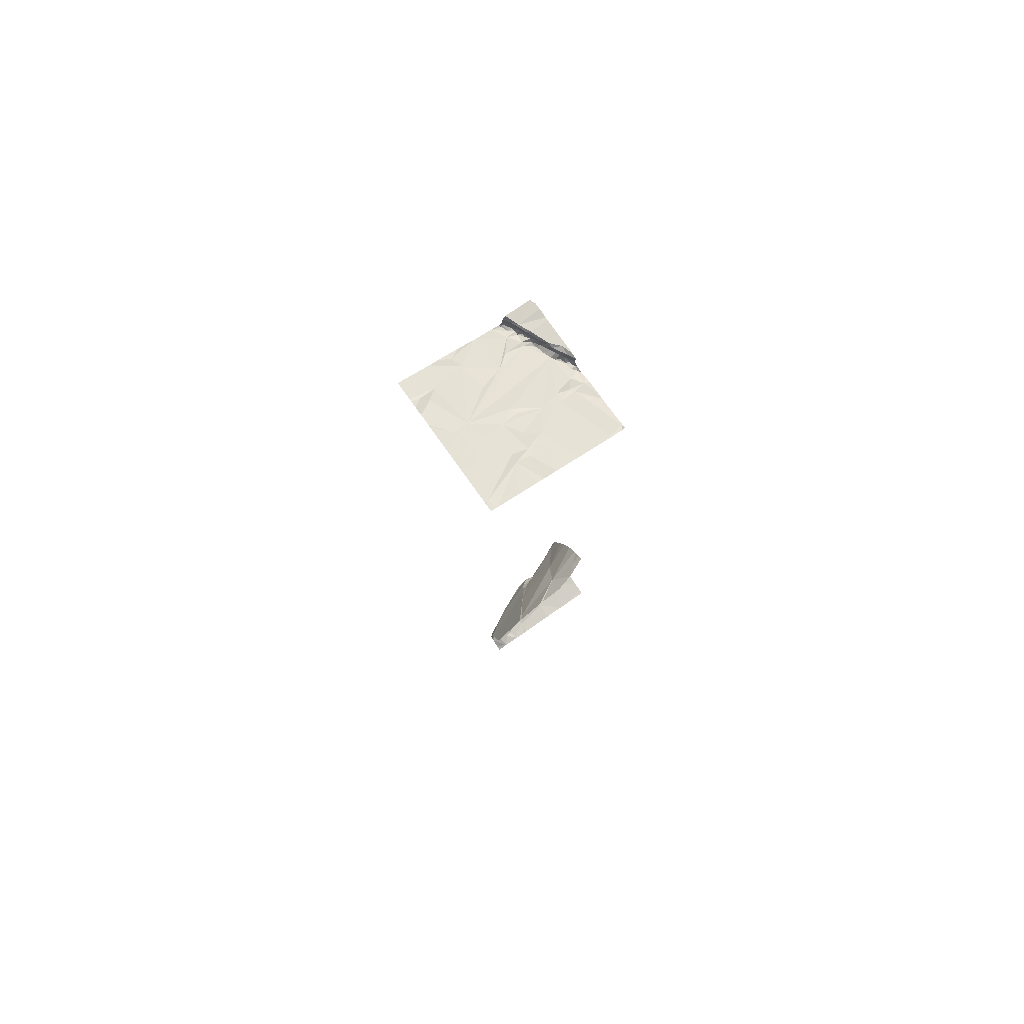
<metadata>
{"format":"obj","ext":"obj","renderer":"f3d","projection":"perspective","resolution":1024,"background":"white","views":[{"elev":78.8,"azim":-124.9,"up":"+Z"}]}
</metadata>
<code>
v -124.2 200.6 496.5
v -125.4 200.6 483.6
v -123.8 198.8 496.3
v -125.5 200.6 483.4
v -124.9 198.8 483.4
v -124.9 198.9 483.4
v -124.8 198.8 483.6
v -124.4 200.6 496.5
v -125.2 199.1 483.3
v -124.9 199 483.5
v -125 198.9 483.3
v -124.4 200.6 496.5
v -124.9 199.1 483.8
v -124.7 200.6 496.6
v -125.6 198.7 496.2
v -124 198.7 494.3
v -123.8 198.7 494.1
v -123.8 198.7 494.1
v -123.8 198.7 494.1
v -124 198.7 494.3
v -123.8 198.8 494.3
v -125.6 198.7 496.2
v -123.8 198.8 494.2
v -123.8 198.8 494.2
v -124 198.7 494.3
v -125.6 198.7 496.2
v -125.5 200.6 484.1
v -123.9 198.7 495.5
v -123.8 198.7 495.3
v -123.8 198.8 496
v -123.8 198.8 496.2
v -123.8 198.8 495.9
v -125.6 200.6 484.6
v -125.4 200.6 483.7
v -123.8 198.7 494.3
v -123.8 198.7 494.3
v -124.4 198.8 496.3
v -124.3 198.9 496.3
v -125.6 200.6 496.7
v -124.4 198.9 496.1
v -124.2 198.9 496.1
v -124.4 198.9 496.2
v -123.8 198.8 495.2
v -123.8 198.8 495.2
v -125.5 200.6 484.2
v -123.9 198.7 494.4
v -123.8 198.8 494.6
v -125.6 198.7 496.2
v -124.3 198.7 496.3
v -124.4 198.7 496.3
v -125.5 200.6 483.9
v -124.8 198.7 496
v -124.7 198.7 496
v -125.7 200.6 484.7
v -123.8 198.8 495.6
v -125 198.9 496.1
v -125.6 198.9 496.2
v -124.9 198.8 496.1
v -125.7 200.6 496.7
v -124.7 198.7 496
v -124.6 198.8 496
v -124.6 198.8 496.1
v -124.6 198.8 496.1
v -124.8 200.6 496.6
v -124.7 198.8 496.1
v -124.8 198.9 496.1
v -123.8 200.6 496.5
v -124.4 198.9 496.1
v -124.4 198.8 496.1
v -124.5 198.9 496.1
v -124.5 198.9 496.1
v -124.6 198.8 496.3
v -124.5 198.8 496.1
v -124.6 198.7 496.1
v -125.6 200.6 496.7
v -124.1 199 496.2
v -124.1 199 496.3
v -124.2 198.9 496.2
v -124.2 198.9 496.1
v -124.5 198.7 496.3
v -124.3 198.9 496.1
v -124.5 198.8 496.1
v -125.7 200.6 483.3
v -124.9 199 496.1
v -124.5 198.8 496.1
v -124.2 199 496
v -125 200.6 496.6
v -125.5 200.6 483.4
v -123.9 198.7 495.5
v -123.9 198.7 496.1
v -123.9 199 496.3
v -124.1 199 496.1
v -124 198.7 494.3
v -123.8 198.7 496.3
v -125.1 200.6 496.6
v -125.1 199.1 485.1
v -124 200.6 496.5
v -125.5 200.6 496.7
v -124.8 199 484.1
v -125 199.1 483.4
v -124.8 198.8 484.3
v -124 200.6 496.5
v -124.1 200.6 496.5
v -125.4 198.9 485.9
v -125.4 199.3 485.6
v -123.8 200.6 496.5
v -125.6 199 486
v -123.8 198.8 494.8
v -124.1 199 496.1
v -124.1 199.1 496.1
v -124.1 199.1 496.1
v -124 199 496.1
v -124.2 199 496
v -124.9 199.1 496.2
v -125 199.2 496.2
v -124 199 496.1
v -123.8 198.8 494.7
v -125 199.3 484.3
v -123.8 199.9 496.3
v -124.7 198.7 483.9
v -125 199.6 483.4
v -124.9 199.5 483.4
v -125 199.4 483.3
v -125 199.3 483.5
v -125 199.4 483.6
v -125.2 199.3 483.3
v -125.4 199.5 483.2
v -125.1 199.4 483.3
v -125.5 200 483.2
v -125.3 199.8 483.3
v -125 199.3 483.4
v -125 199.2 483.4
v -125.1 199.2 483.3
v -124.9 199.4 483.8
v -125 199.4 483.9
v -125 199.4 483.4
v -124.9 199.5 483.5
v -125.2 199.6 483.3
v -125.1 199.9 483.4
v -125 199.7 483.4
v -125 199.6 484
v -125.1 199.7 484.3
v -125 199.4 484
v -124.9 199.5 483.6
v -124.9 199.5 483.9
v -125 199.5 484
v -125 199.3 483.8
v -123.8 198.8 495.1
v -125.3 199.9 496.4
v -125.2 199.6 496.3
v -123.8 198.7 494.1
v -124 199 496.1
v -124 199 496.1
v -124 199.1 496
v -124 198.7 494.3
v -124.7 199.7 496.3
v -124.9 199.4 496.3
v -125.1 199.7 496.4
v -125.5 198.7 483.2
v -125 198.7 483.3
v -123.8 199.3 496.1
v -123.9 198.7 494.3
v -123.9 199.1 496.2
v -124.7 198.7 483.6
v -124 199.9 496.3
v -124.2 199.5 496.2
v -124.1 199.3 496.1
v -123.9 199.2 496.1
v -125 198.7 483.3
v -123.8 199.1 496.1
v -123.8 199.2 496.1
v -123.9 199.1 496
v -123.9 199.1 496.1
v -123.9 199.1 496
v -125 198.7 483.3
v -125.3 199.8 496.4
v -124.8 199.7 496.3
v -124.3 199.8 496.3
v -124.9 199.9 496.4
v -124.6 200.2 496.4
v -124.9 199.3 483.9
v -123.8 198.8 494.3
v -125.1 199.6 484.3
v -125.3 199.8 484.6
v -123.8 198.8 495.5
v -125.2 200 483.4
v -124.9 199.7 483.6
v -124.9 199.7 483.5
v -125.1 199.9 483.5
v -125.6 200.1 485.3
v -124.9 199.6 483.7
v -125 199.9 483.6
v -123.8 198.8 495
v -125.2 200.2 483.7
v -123.8 198.8 494.3
v -125.3 200 496.5
v -123.8 198.8 494.3
v -125.2 200.3 483.6
v -125.4 200.5 483.6
v -125.3 200.4 483.5
v -123.8 198.7 494.1
v -123.8 198.8 494.2
v -125.6 200.2 483.2
v -125.3 200.3 483.5
v -123.8 198.8 494.1
v -123.8 198.8 495.4
v -125.4 200 483.3
v -125.5 200.3 483.3
v -125.5 200.4 483.3
v -125.4 200.3 483.4
v -125.4 200.1 483.3
v -125.1 200.1 483.6
v -125.1 200 483.4
v -125.3 200.2 483.4
v -125.5 200.6 483.4
v -125.4 200.5 483.4
v -124 200.3 496.4
v -124.8 198.7 483.4
v -125.2 200 496.5
v -124.1 200.5 496.5
v -124.1 200.4 496.4
v -124.2 200.6 496.5
v -123.8 198.8 494.3
v -124.9 200.2 496.5
v -123.8 198.8 494.3
v -124.7 198.7 483.5
v -124.4 200.6 496.5
v -124.6 200.4 496.5
v -125.1 200.4 496.5
v -125.5 200.6 496.7
v -125.2 200.2 483.6
v -123.8 198.7 494.1
v -125.5 200.6 483.4
v -125.4 200.6 483.4
v -125.7 198.7 496.2
v -125.7 198.8 496.2
v -125.7 198.9 496.2
v -125.7 198.9 496.2
v -125.7 198.9 496.2
v -125.6 200.6 483.3
v -125.7 199.1 483.2
v -125.7 199 496.2
v -125.7 199.7 496.4
v -125.7 199.6 496.4
v -125.7 199.9 496.5
v -125.7 199.4 496.3
v -125.7 199.2 483.2
v -125.7 199.5 483.2
v -125.7 199.2 483.2
v -125.7 199.3 486
v -125.7 199.7 485.8
v -125.7 199.8 483.2
v -125.7 199.7 485.8
v -125.7 200.1 485.4
v -125.7 200 483.2
v -125.7 200.3 483.2
v -125.7 200.2 483.2
v -125.7 200.5 483.3
v -125.7 200.5 483.3
v -125.7 200.4 483.3
v -125.7 200.5 483.3
v -125.7 200 496.5
v -125.7 200.2 496.6
v -125.7 200.5 496.7
v -125.7 200.5 496.7
v -125.7 199.9 496.5
v -125.7 200.1 483.2
v -125.7 200.5 483.3
v -125.7 200.5 483.3
v -125.7 200.1 485.4
v -125.7 200.2 485.4
v -123.8 199 496.3
v -123.8 198.7 496.3
v -123.8 198.8 495.9
v -123.8 199.5 496.2
v -123.8 199.8 496.2
v -123.8 199.3 496.1
v -123.8 199.3 496.1
v -123.8 199.1 496.2
v -123.8 199.1 496.2
v -123.8 199.9 496.3
v -123.8 199.5 496.2
v -123.8 199.5 496.2
v -123.8 199.5 496.2
v -123.8 199.5 496.1
v -123.8 199.3 496.1
v -123.8 199.2 496.1
v -123.8 199.2 496.1
v -123.8 199.1 496.1
v -123.8 199.1 496.1
v -123.8 199.1 496.3
v -123.8 199.1 496.2
v -123.8 199.1 496.3
v -123.8 200.6 496.5
v -123.8 200.3 496.4
v -123.8 200.1 496.3
v -123.8 200.2 496.3
v -123.8 198.7 494.2
v -123.8 198.7 494.2
v -123.8 198.7 494.2
v -123.9 198.7 495
v -123.9 198.7 494.6
v -123.9 198.7 494.5
v -123.9 198.7 494.8
v -123.9 198.7 495.2
v -124.7 198.7 496
v -124.8 198.7 496
v -125.5 198.7 496.2
v -125.2 198.7 496.1
v -125.6 198.7 496.2
v -124.9 198.7 496.1
v -124.9 198.7 496.1
v -124.7 198.7 496
v -125.1 198.7 496.1
v -125 198.7 496.1
v -124.2 198.7 496.3
v -124.8 198.7 496
v -124.8 198.7 496
v -124.7 198.7 496.2
v -124.7 198.7 496.1
v -123.9 198.7 495.2
v -123.9 198.7 495.3
v -124.7 198.7 496.1
v -124.7 198.7 496.1
v -124.7 198.7 496.3
v -124.6 198.7 496.3
v -124.5 198.7 496.3
v -124.5 198.7 496.3
v -124.6 198.7 496.3
v -123.9 198.7 495.6
v -124.1 198.7 496.3
v -124 198.7 496.2
v -123.9 198.7 496
v -123.9 198.7 496.1
v -123.9 198.7 496.1
v -123.9 198.7 496.1
v -123.8 198.7 496.3
v -123.9 198.7 496.3
v -125.1 198.7 485.6
v -125 198.7 485.3
v -124.7 198.7 484.1
v -124.7 198.7 483.9
v -124.8 198.7 483.3
v -124.7 198.7 483.5
v -124.7 198.7 484.3
v -124.7 198.7 484.4
v -125.4 198.7 486
v -125.3 198.7 485.9
v -125.1 198.7 485.6
v -125.3 198.7 485.9
v -125.4 198.7 486.1
v -125.5 198.7 486.1
v -124.9 198.7 485
v -123.9 198.7 495.9
v -123.9 198.7 495.1
v -123.8 198.7 494.1
v -123.8 198.7 494.1
v -125.6 198.7 496.2
v -125.7 198.7 496.2
v -123.9 198.7 495.9
v -123.9 198.7 495.9
v -123.9 198.7 495.6
v -125.6 198.7 483.2
v -125.7 198.7 483.2
v -123.9 198.7 495.1
v -123.9 198.7 494.9
v -123.9 198.7 495.5
f 6 5 7
f 7 5 218
f 10 6 7
f 11 9 175
f 5 11 160
f 310 26 22
f 21 23 225
f 309 56 308
f 89 206 367
f 308 26 310
f 278 161 286
f 49 37 50
f 41 40 42
f 21 46 35
f 47 46 195
f 24 18 205
f 162 25 155
f 298 23 300
f 225 24 197
f 23 18 24
f 307 52 317
f 46 21 223
f 46 47 302
f 108 47 117
f 306 52 307
f 56 26 308
f 236 57 237
f 58 52 53
f 60 53 306
f 58 56 309
f 62 61 63
f 65 53 60
f 66 53 65
f 52 58 312
f 40 68 69
f 61 70 71
f 66 61 71
f 72 69 73
f 74 62 63
f 77 76 78
f 78 76 79
f 306 53 52
f 71 68 66
f 63 60 323
f 80 72 325
f 38 42 37
f 72 37 42
f 42 69 72
f 77 78 38
f 69 71 73
f 71 70 82
f 82 73 71
f 58 66 84
f 320 63 324
f 61 85 82
f 56 58 84
f 66 58 53
f 63 65 60
f 66 65 61
f 65 63 61
f 61 82 70
f 85 73 82
f 41 86 81
f 68 71 69
f 40 81 68
f 62 74 85
f 61 62 85
f 41 81 40
f 40 69 42
f 38 41 42
f 305 43 29
f 78 79 41
f 91 77 331
f 41 79 92
f 91 94 3
f 354 30 360
f 86 41 92
f 94 90 31
f 335 94 337
f 50 80 328
f 304 47 108
f 277 161 278
f 38 78 41
f 72 80 37
f 72 85 74
f 77 38 316
f 337 91 338
f 99 13 120
f 5 100 11
f 5 6 100
f 164 7 344
f 305 29 321
f 93 46 303
f 23 21 299
f 72 73 85
f 72 74 319
f 107 104 351
f 348 105 350
f 101 99 341
f 96 101 346
f 303 46 302
f 92 109 110
f 68 81 111
f 57 26 56
f 76 112 109
f 81 113 111
f 115 56 84
f 66 114 84
f 111 113 92
f 113 86 92
f 109 92 79
f 112 116 109
f 109 79 76
f 81 86 113
f 76 77 91
f 276 119 275
f 99 101 118
f 13 10 7
f 105 96 339
f 122 121 123
f 125 124 13
f 127 126 128
f 130 129 127
f 9 126 127
f 132 131 133
f 132 10 124
f 10 132 100
f 134 125 135
f 128 126 133
f 131 128 133
f 136 122 123
f 136 137 122
f 128 123 121
f 121 138 128
f 139 138 140
f 131 136 123
f 138 121 140
f 142 141 143
f 124 125 136
f 131 123 128
f 10 13 124
f 144 137 136
f 144 136 125
f 122 137 144
f 146 145 135
f 147 135 125
f 134 135 145
f 143 146 135
f 150 149 243
f 68 114 66
f 275 119 165
f 112 152 153
f 154 153 152
f 302 47 304
f 68 156 157
f 157 158 150
f 242 150 246
f 114 68 157
f 57 56 115
f 150 115 157
f 154 110 116
f 84 114 115
f 301 193 355
f 152 163 279
f 282 166 283
f 166 167 168
f 109 116 110
f 168 110 154
f 111 110 167
f 284 161 285
f 163 152 76
f 300 23 299
f 287 170 288
f 286 171 287
f 171 161 172
f 166 111 167
f 110 111 92
f 152 173 154
f 170 174 289
f 153 116 112
f 154 116 153
f 170 171 172
f 112 76 152
f 172 168 173
f 154 173 168
f 172 173 174
f 150 176 149
f 157 177 179
f 156 177 157
f 115 150 57
f 115 114 157
f 166 178 180
f 111 166 180
f 180 156 68
f 68 111 180
f 291 91 293
f 299 21 36
f 91 163 76
f 275 165 282
f 178 166 165
f 156 179 177
f 158 179 176
f 179 158 157
f 176 150 158
f 118 101 96
f 118 143 181
f 105 104 107
f 32 274 354
f 99 181 13
f 184 183 118
f 133 9 11
f 241 9 249
f 128 138 127
f 13 181 147
f 13 147 125
f 138 186 130
f 125 134 144
f 188 187 189
f 139 140 188
f 9 127 247
f 190 96 105
f 138 130 127
f 100 132 133
f 132 136 131
f 191 144 134
f 9 133 126
f 100 6 10
f 134 145 191
f 100 133 11
f 122 188 121
f 132 124 136
f 187 188 144
f 188 140 121
f 122 144 188
f 135 147 181
f 143 135 181
f 298 18 23
f 283 168 284
f 168 167 110
f 168 172 161
f 174 152 280
f 174 170 172
f 174 173 152
f 96 184 118
f 141 192 146
f 99 118 181
f 105 107 250
f 142 183 184
f 183 142 143
f 118 183 143
f 96 190 184
f 248 129 252
f 191 187 144
f 141 146 143
f 192 191 145
f 192 187 191
f 145 146 192
f 165 180 178
f 27 184 45
f 141 142 194
f 194 142 27
f 190 105 253
f 139 186 138
f 180 179 156
f 189 187 192
f 189 139 188
f 155 25 16
f 273 94 31
f 198 194 199
f 199 200 198
f 200 204 198
f 162 46 25
f 129 207 208
f 208 209 203
f 210 209 208
f 129 130 207
f 207 211 208
f 192 212 189
f 139 189 213
f 186 214 211
f 272 91 3
f 215 216 234
f 256 209 260
f 259 210 261
f 198 204 214
f 234 199 2
f 214 204 210
f 213 189 212
f 294 217 295
f 221 217 220
f 220 217 102
f 179 219 176
f 222 220 103
f 3 94 273
f 295 165 297
f 221 222 227
f 12 227 8
f 227 222 1
f 221 220 222
f 227 228 221
f 217 221 180
f 165 119 296
f 180 165 217
f 149 176 196
f 219 196 176
f 180 224 179
f 179 224 219
f 219 229 230
f 196 230 264
f 245 196 266
f 93 25 46
f 196 219 230
f 219 224 229
f 98 229 95
f 95 180 87
f 180 228 14
f 229 224 180
f 199 216 200
f 31 90 30
f 186 207 130
f 210 200 216
f 268 215 269
f 194 231 141
f 192 141 231
f 30 90 333
f 203 129 208
f 186 139 213
f 207 186 211
f 261 216 268
f 240 215 88
f 194 198 231
f 212 231 214
f 214 231 198
f 200 210 204
f 199 194 51
f 186 213 214
f 208 211 210
f 210 211 214
f 214 213 212
f 228 180 221
f 192 231 212
f 129 203 257
f 184 190 270
f 45 271 33
f 36 21 35
f 35 46 162
f 55 32 330
f 358 235 359
f 28 55 362
f 235 26 236
f 44 29 43
f 236 26 57
f 50 37 80
f 237 57 238
f 238 57 239
f 148 43 305
f 239 57 242
f 355 148 365
f 159 241 363
f 242 57 150
f 49 38 37
f 243 149 245
f 244 150 243
f 117 47 182
f 304 108 366
f 245 149 196
f 246 150 244
f 247 127 248
f 48 26 358
f 108 193 301
f 248 127 129
f 249 9 247
f 182 47 195
f 251 105 250
f 195 46 223
f 89 29 206
f 252 129 255
f 28 185 55
f 253 105 251
f 254 190 253
f 206 185 28
f 206 29 44
f 255 129 267
f 256 203 209
f 257 203 256
f 202 24 205
f 22 26 15
f 197 24 202
f 259 209 210
f 260 209 259
f 15 26 48
f 223 21 225
f 261 210 216
f 262 196 263
f 225 23 24
f 263 196 265
f 264 230 39
f 265 196 264
f 151 18 19
f 201 18 151
f 266 196 262
f 16 25 20
f 267 129 257
f 268 216 215
f 20 25 93
f 205 18 232
f 269 215 258
f 270 190 254
f 232 18 201
f 271 184 270
f 19 18 357
f 279 163 292
f 280 152 279
f 17 18 298
f 281 119 276
f 282 165 166
f 164 13 7
f 283 166 168
f 284 168 161
f 120 13 164
f 285 161 277
f 286 161 171
f 287 171 170
f 169 5 160
f 288 170 290
f 160 11 175
f 289 174 280
f 290 170 289
f 159 9 241
f 291 163 91
f 292 163 291
f 175 9 159
f 293 91 272
f 217 294 106
f 226 7 218
f 295 217 165
f 296 119 281
f 218 5 343
f 297 165 296
f 311 58 315
f 312 58 311
f 313 60 306
f 59 264 39
f 314 58 309
f 315 58 314
f 75 230 98
f 316 38 49
f 33 271 54
f 317 52 318
f 318 52 312
f 319 74 320
f 83 258 240
f 320 74 63
f 321 29 322
f 39 230 75
f 322 29 89
f 323 60 313
f 34 199 51
f 324 63 323
f 64 180 14
f 325 72 319
f 326 80 325
f 87 180 64
f 327 80 329
f 328 80 327
f 95 229 180
f 329 80 326
f 330 32 361
f 98 230 229
f 331 77 316
f 332 91 331
f 14 228 12
f 333 90 336
f 334 90 335
f 8 227 1
f 335 90 94
f 336 90 334
f 12 228 227
f 337 94 91
f 338 91 332
f 339 96 340
f 1 222 103
f 103 220 97
f 340 96 353
f 341 99 342
f 342 99 120
f 343 5 169
f 97 220 102
f 344 7 226
f 102 217 106
f 345 101 341
f 346 101 345
f 106 294 67
f 347 104 348
f 2 199 34
f 348 104 105
f 349 105 339
f 350 105 349
f 351 104 347
f 233 215 234
f 352 107 351
f 234 216 199
f 353 96 346
f 354 274 30
f 355 193 148
f 356 151 19
f 357 18 17
f 88 215 4
f 358 26 235
f 4 215 233
f 240 258 215
f 360 30 333
f 361 32 354
f 362 55 330
f 51 194 27
f 363 241 364
f 45 184 271
f 365 148 305
f 366 108 301
f 27 142 184
f 367 206 28

</code>
